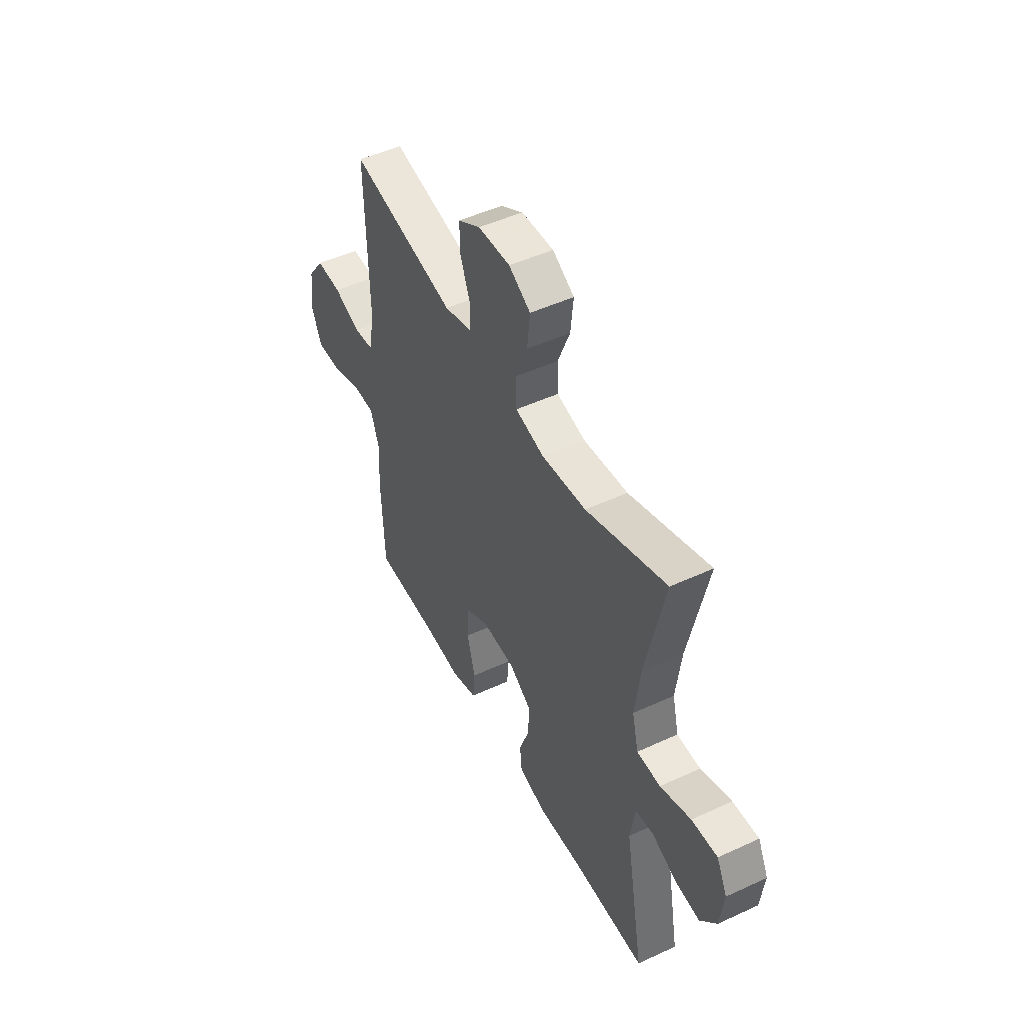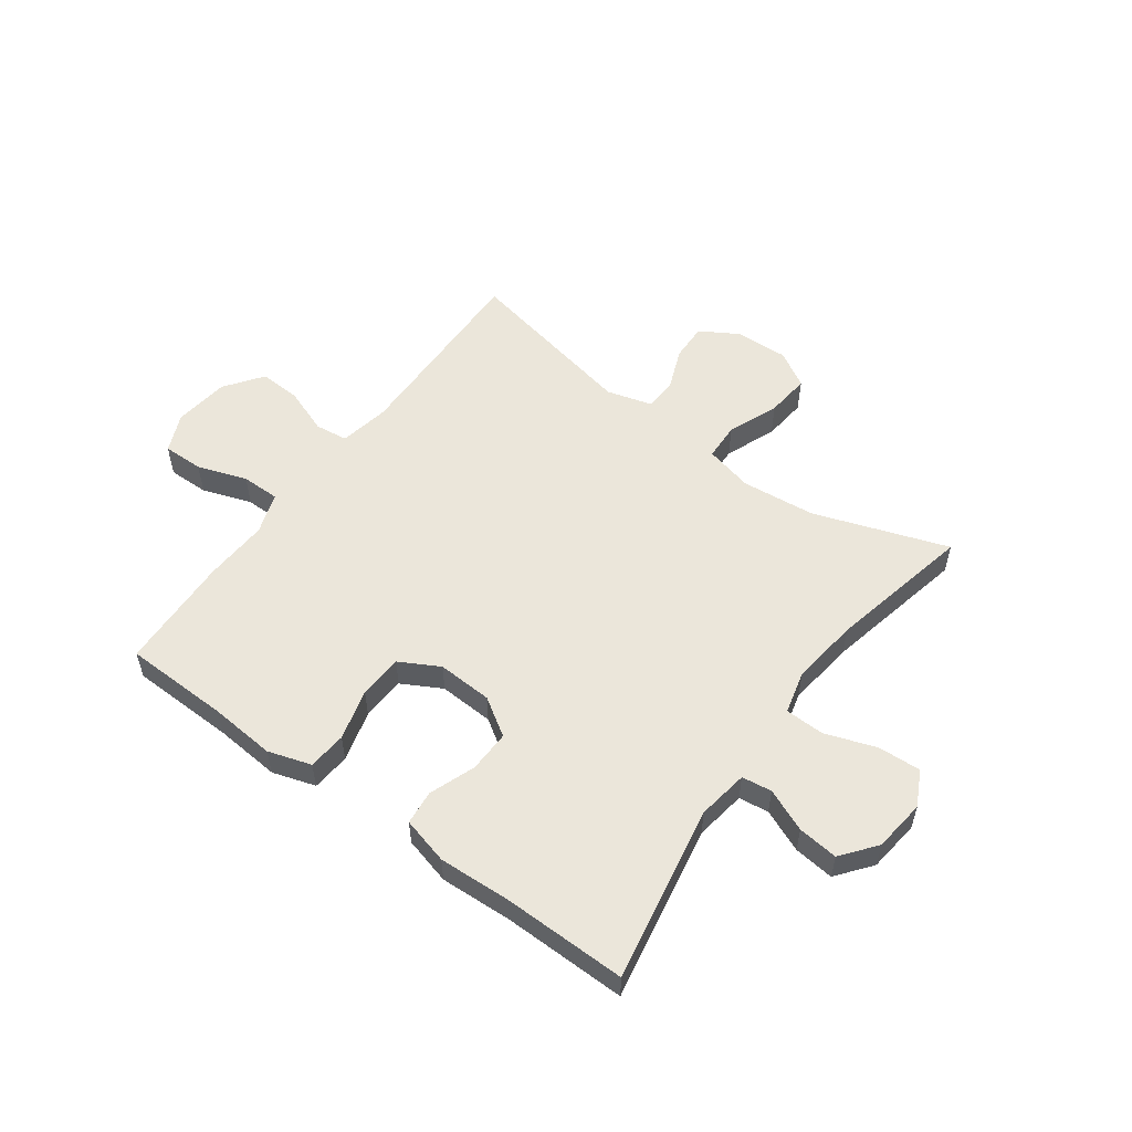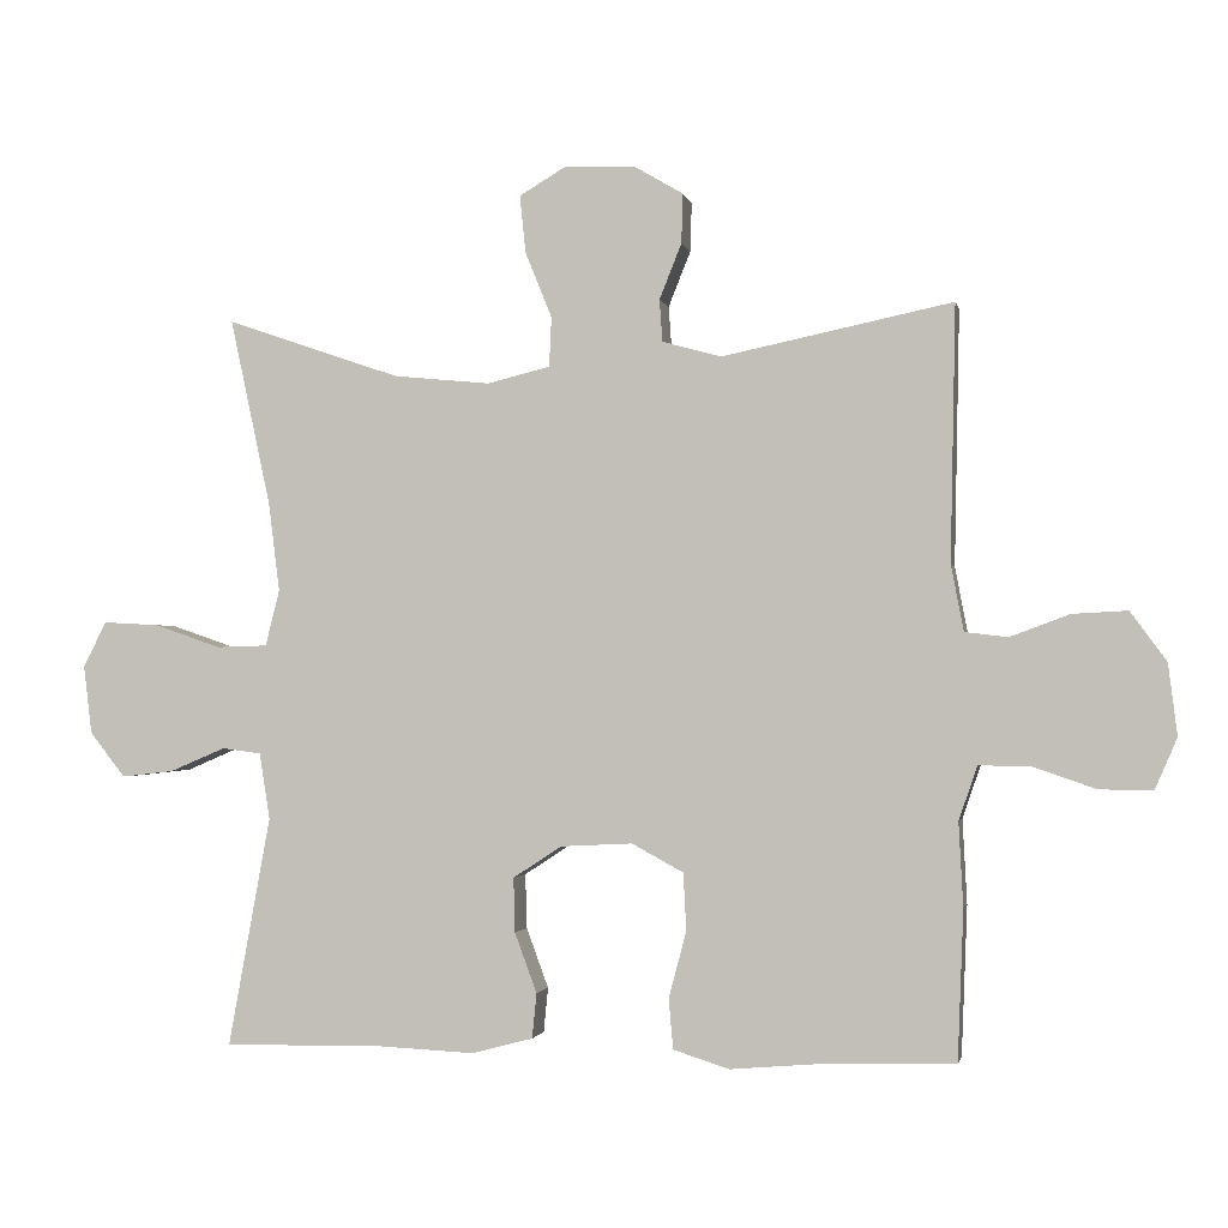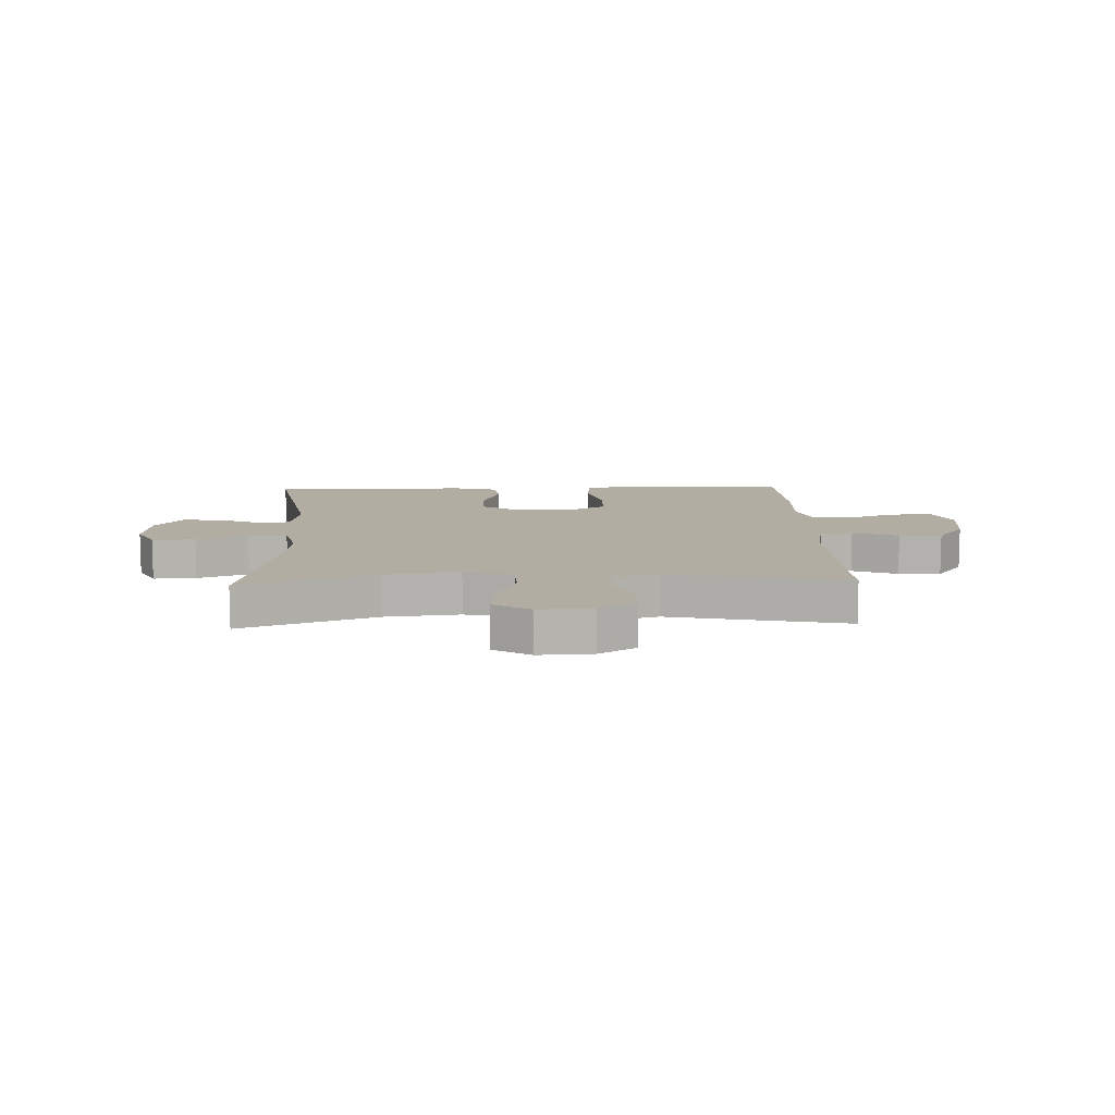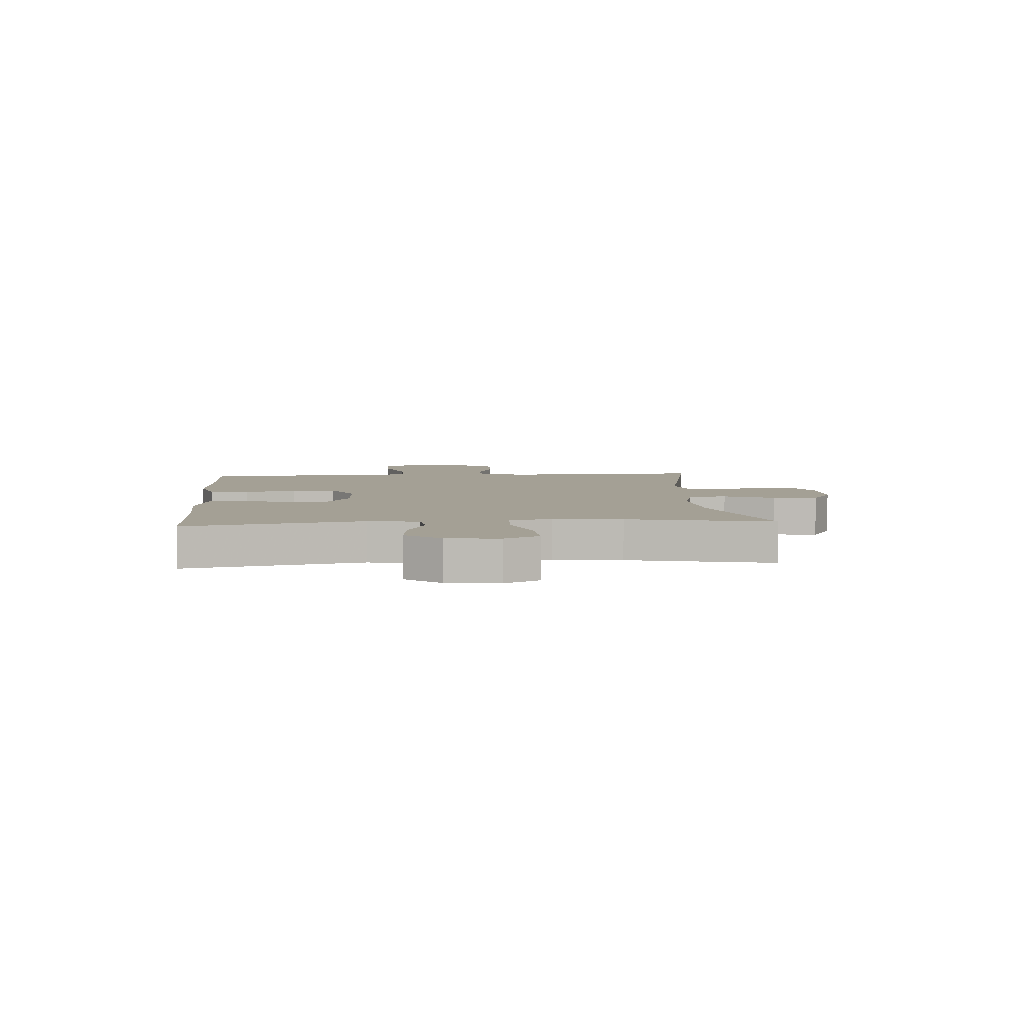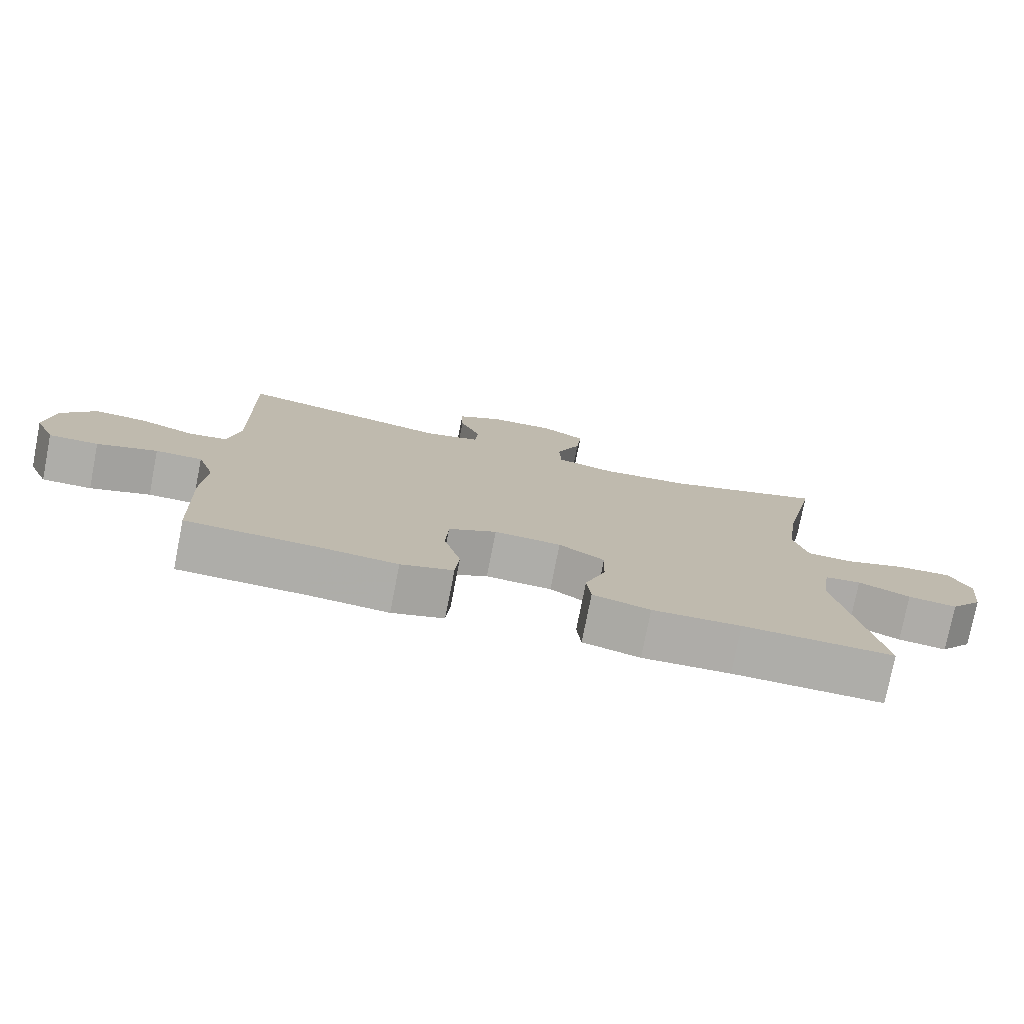
<metadata>
{"format":"obj","ext":"obj","renderer":"f3d","projection":"perspective","resolution":1024,"background":"white","views":[{"elev":48.8,"azim":-117.2,"up":"+Z"},{"elev":54.9,"azim":-144.0,"up":"+Y"},{"elev":-1.5,"azim":11.4,"up":"+Z"},{"elev":10.6,"azim":-2.2,"up":"+Y"},{"elev":5.8,"azim":-94.3,"up":"+Y"},{"elev":-77.1,"azim":168.9,"up":"+Z"}]}
</metadata>
<code>
v 0.5 0.07 0.5
v 0.493 0.07 0.154
v 0.51 0.07 0.065
v 0.568 0.07 0.058
v 0.648 0.07 0.088
v 0.723 0.07 0.092
v 0.772 0.07 0.025
v 0.784 0.07 -0.072
v 0.754 0.07 -0.141
v 0.682 0.07 -0.14
v 0.595 0.07 -0.11
v 0.527 0.07 -0.11
v 0.502 0.07 -0.183
v 0.508 0.07 -0.297
v 0.5 0.07 -0.5
v 0.314 0.07 -0.505
v 0.198 0.07 -0.515
v 0.122 0.07 -0.491
v 0.116 0.07 -0.423
v 0.14 0.07 -0.333
v 0.136 0.07 -0.255
v 0.066 0.07 -0.217
v -0.031 0.07 -0.222
v -0.097 0.07 -0.265
v -0.095 0.07 -0.339
v -0.065 0.07 -0.42
v -0.071 0.07 -0.481
v -0.154 0.07 -0.503
v -0.282 0.07 -0.497
v -0.5 0.07 -0.5
v -0.443 0.07 -0.189
v -0.457 0.07 -0.099
v -0.51 0.07 -0.092
v -0.585 0.07 -0.124
v -0.656 0.07 -0.132
v -0.704 0.07 -0.071
v -0.715 0.07 0.021
v -0.684 0.07 0.083
v -0.608 0.07 0.079
v -0.518 0.07 0.048
v -0.449 0.07 0.05
v -0.43 0.07 0.126
v -0.445 0.07 0.246
v -0.5 0.07 0.5
v -0.264 0.07 0.419
v -0.133 0.07 0.406
v -0.048 0.07 0.427
v -0.045 0.07 0.494
v -0.081 0.07 0.583
v -0.089 0.07 0.661
v -0.025 0.07 0.699
v 0.07 0.07 0.695
v 0.136 0.07 0.656
v 0.134 0.07 0.589
v 0.104 0.07 0.514
v 0.108 0.07 0.457
v 0.188 0.07 0.435
v 0.5 0 0.5
v 0.493 0 0.154
v 0.51 0 0.065
v 0.568 0 0.058
v 0.648 0 0.088
v 0.723 0 0.092
v 0.772 0 0.025
v 0.784 0 -0.072
v 0.754 0 -0.141
v 0.682 0 -0.14
v 0.595 0 -0.11
v 0.527 0 -0.11
v 0.502 0 -0.183
v 0.508 0 -0.297
v 0.5 0 -0.5
v 0.314 0 -0.505
v 0.198 0 -0.515
v 0.122 0 -0.491
v 0.116 0 -0.423
v 0.14 0 -0.333
v 0.136 0 -0.255
v 0.066 0 -0.217
v -0.031 0 -0.222
v -0.097 0 -0.265
v -0.095 0 -0.339
v -0.065 0 -0.42
v -0.071 0 -0.481
v -0.154 0 -0.503
v -0.282 0 -0.497
v -0.5 0 -0.5
v -0.443 0 -0.189
v -0.457 0 -0.099
v -0.51 0 -0.092
v -0.585 0 -0.124
v -0.656 0 -0.132
v -0.704 0 -0.071
v -0.715 0 0.021
v -0.684 0 0.083
v -0.608 0 0.079
v -0.518 0 0.048
v -0.449 0 0.05
v -0.43 0 0.126
v -0.445 0 0.246
v -0.5 0 0.5
v -0.264 0 0.419
v -0.133 0 0.406
v -0.048 0 0.427
v -0.045 0 0.494
v -0.081 0 0.583
v -0.089 0 0.661
v -0.025 0 0.699
v 0.07 0 0.695
v 0.136 0 0.656
v 0.134 0 0.589
v 0.104 0 0.514
v 0.108 0 0.457
v 0.188 0 0.435
f 53 54 55
f 52 53 55
f 51 52 55
f 50 51 55
f 49 50 55
f 48 49 55
f 47 48 55 56
f 46 47 56 57
f 43 44 45
f 42 43 45 46
f 41 42 46 57
f 38 39 40
f 37 38 40
f 36 37 40
f 35 36 40
f 34 35 40
f 33 34 40
f 32 33 40 41
f 57 1 2
f 41 57 2
f 32 41 2
f 31 32 2
f 27 28 29
f 26 27 29
f 25 26 29
f 29 30 31
f 25 29 31
f 24 25 31
f 18 19 20
f 17 18 20
f 16 17 20
f 16 20 21
f 15 16 21
f 14 15 21
f 13 14 21
f 12 13 21 22
f 9 10 11
f 8 9 11
f 7 8 11
f 6 7 11
f 5 6 11
f 4 5 11
f 3 4 11 12
f 12 22 23
f 3 12 23
f 2 3 23
f 2 23 24 31
f 112 111 110
f 112 110 109
f 112 109 108
f 112 108 107
f 112 107 106
f 112 106 105
f 113 112 105 104
f 114 113 104 103
f 102 101 100
f 103 102 100 99
f 114 103 99 98
f 97 96 95
f 97 95 94
f 97 94 93
f 97 93 92
f 97 92 91
f 97 91 90
f 98 97 90 89
f 59 58 114
f 59 114 98
f 59 98 89
f 59 89 88
f 86 85 84
f 86 84 83
f 86 83 82
f 88 87 86
f 88 86 82
f 88 82 81
f 77 76 75
f 77 75 74
f 77 74 73
f 78 77 73
f 78 73 72
f 78 72 71
f 78 71 70
f 79 78 70 69
f 68 67 66
f 68 66 65
f 68 65 64
f 68 64 63
f 68 63 62
f 68 62 61
f 69 68 61 60
f 80 79 69
f 80 69 60
f 80 60 59
f 88 81 80 59
f 1 58 59 2
f 2 59 60 3
f 3 60 61 4
f 4 61 62 5
f 5 62 63 6
f 6 63 64 7
f 7 64 65 8
f 8 65 66 9
f 9 66 67 10
f 10 67 68 11
f 11 68 69 12
f 12 69 70 13
f 13 70 71 14
f 14 71 72 15
f 15 72 73 16
f 16 73 74 17
f 17 74 75 18
f 18 75 76 19
f 19 76 77 20
f 20 77 78 21
f 21 78 79 22
f 22 79 80 23
f 23 80 81 24
f 24 81 82 25
f 25 82 83 26
f 26 83 84 27
f 27 84 85 28
f 28 85 86 29
f 29 86 87 30
f 30 87 88 31
f 31 88 89 32
f 32 89 90 33
f 33 90 91 34
f 34 91 92 35
f 35 92 93 36
f 36 93 94 37
f 37 94 95 38
f 38 95 96 39
f 39 96 97 40
f 40 97 98 41
f 41 98 99 42
f 42 99 100 43
f 43 100 101 44
f 44 101 102 45
f 45 102 103 46
f 46 103 104 47
f 47 104 105 48
f 48 105 106 49
f 49 106 107 50
f 50 107 108 51
f 51 108 109 52
f 52 109 110 53
f 53 110 111 54
f 54 111 112 55
f 55 112 113 56
f 56 113 114 57
f 57 114 58 1

</code>
